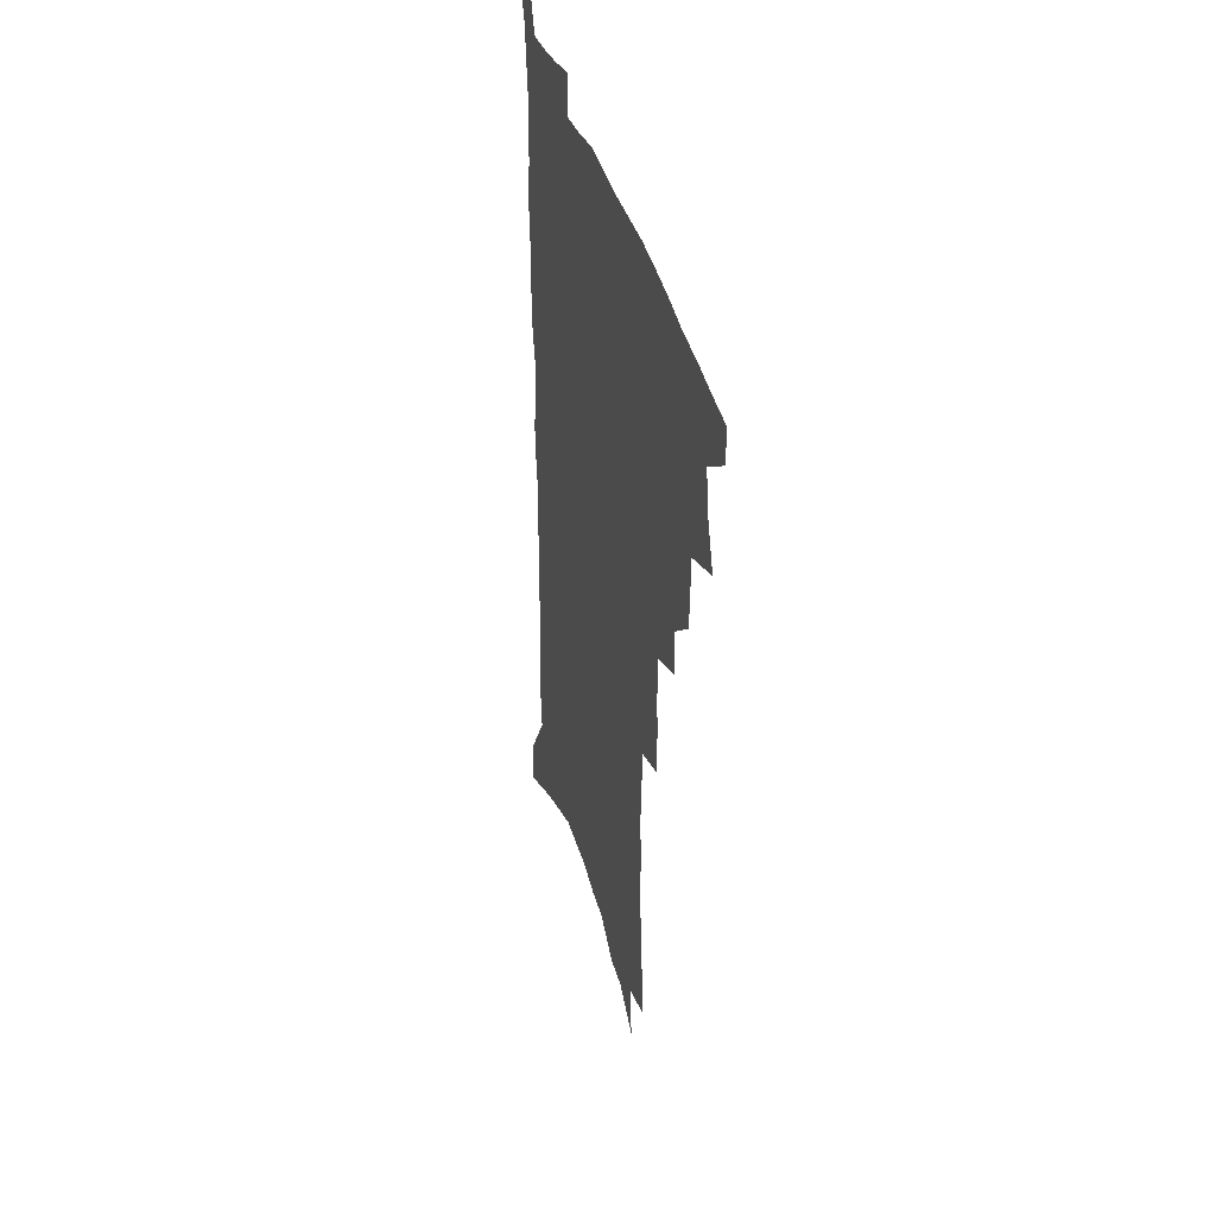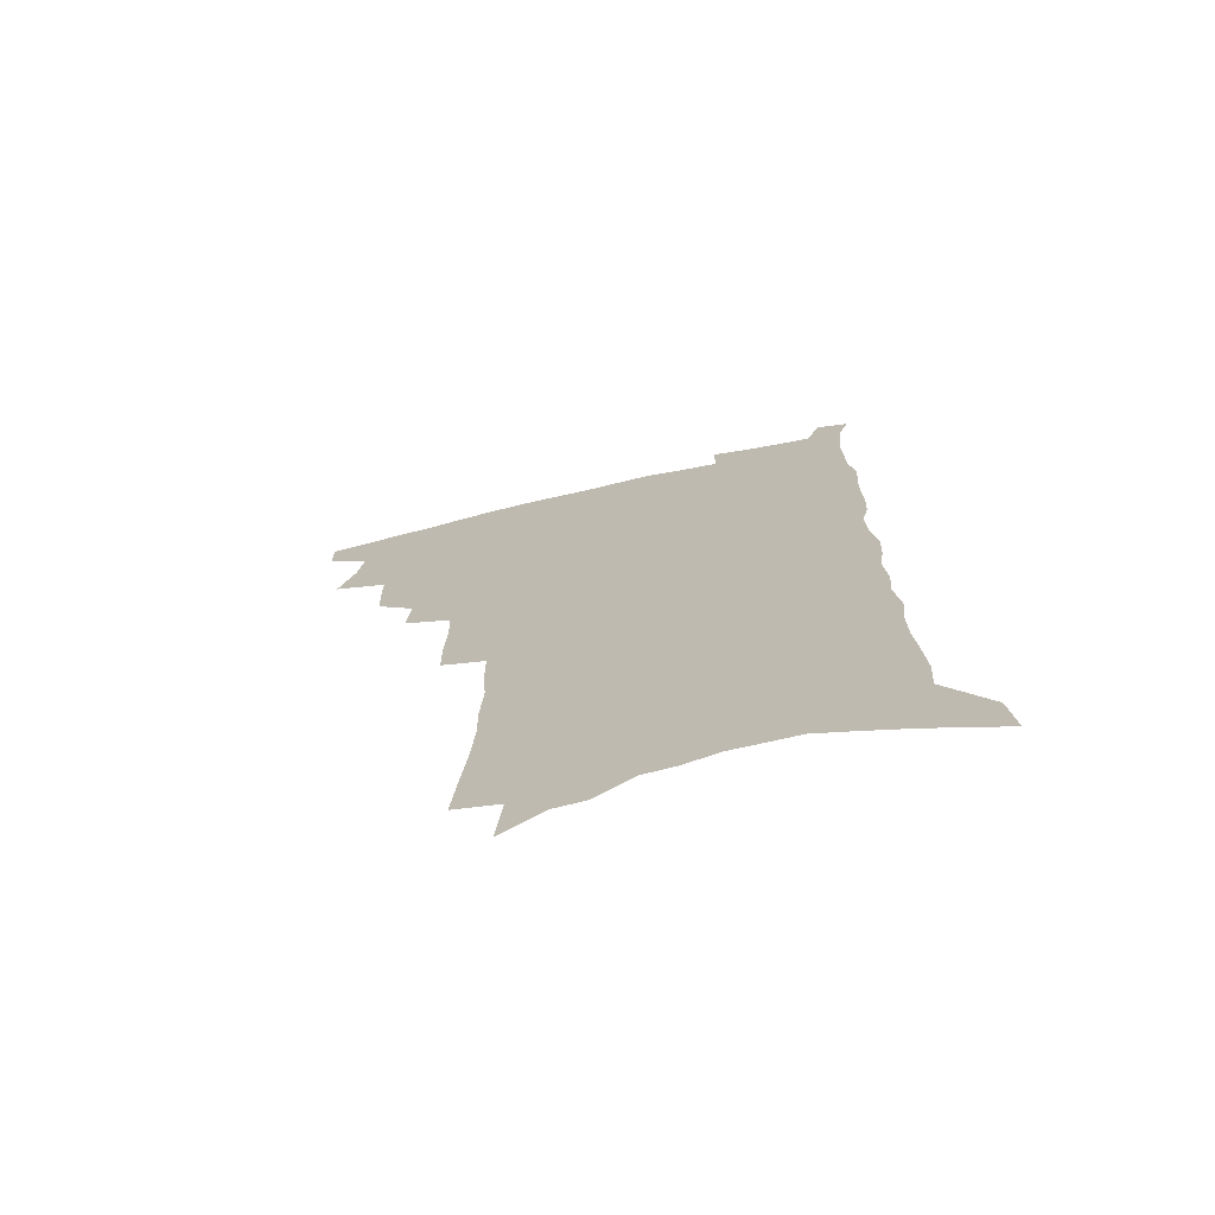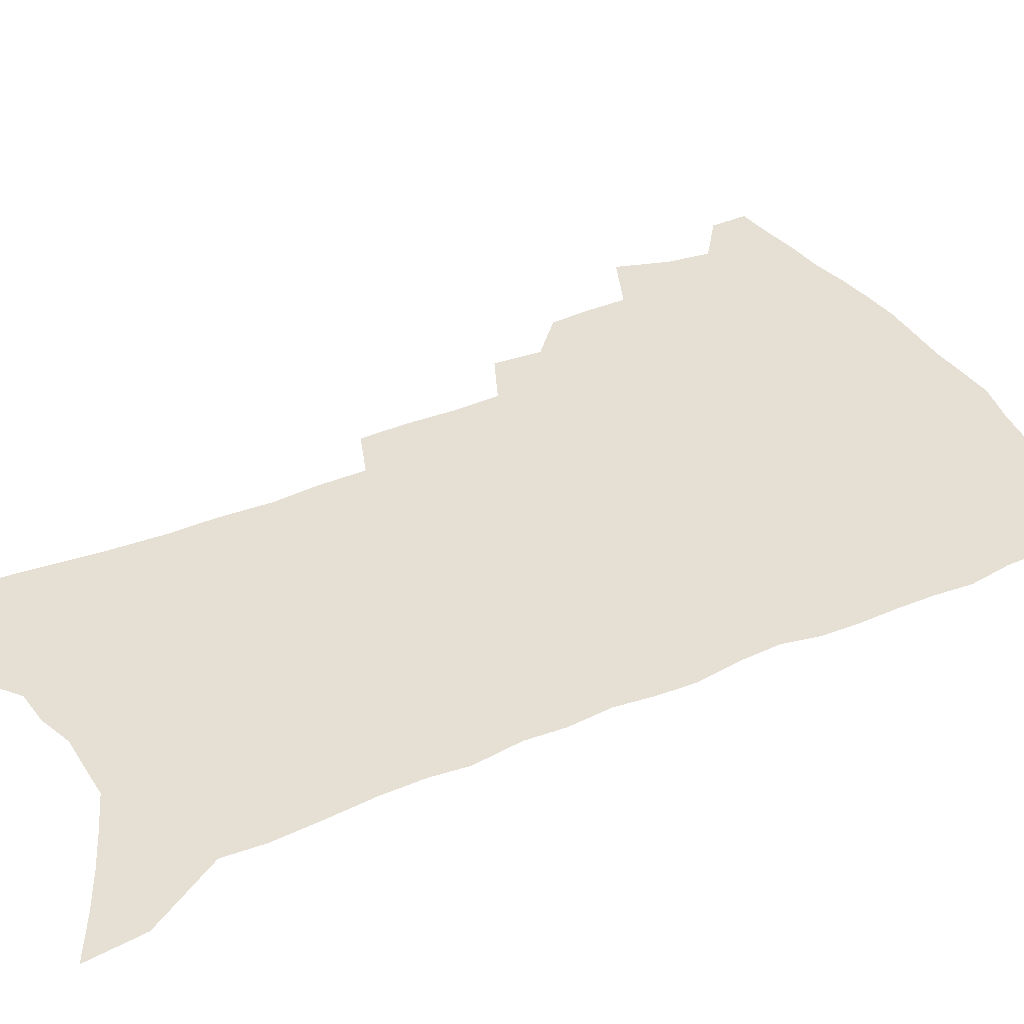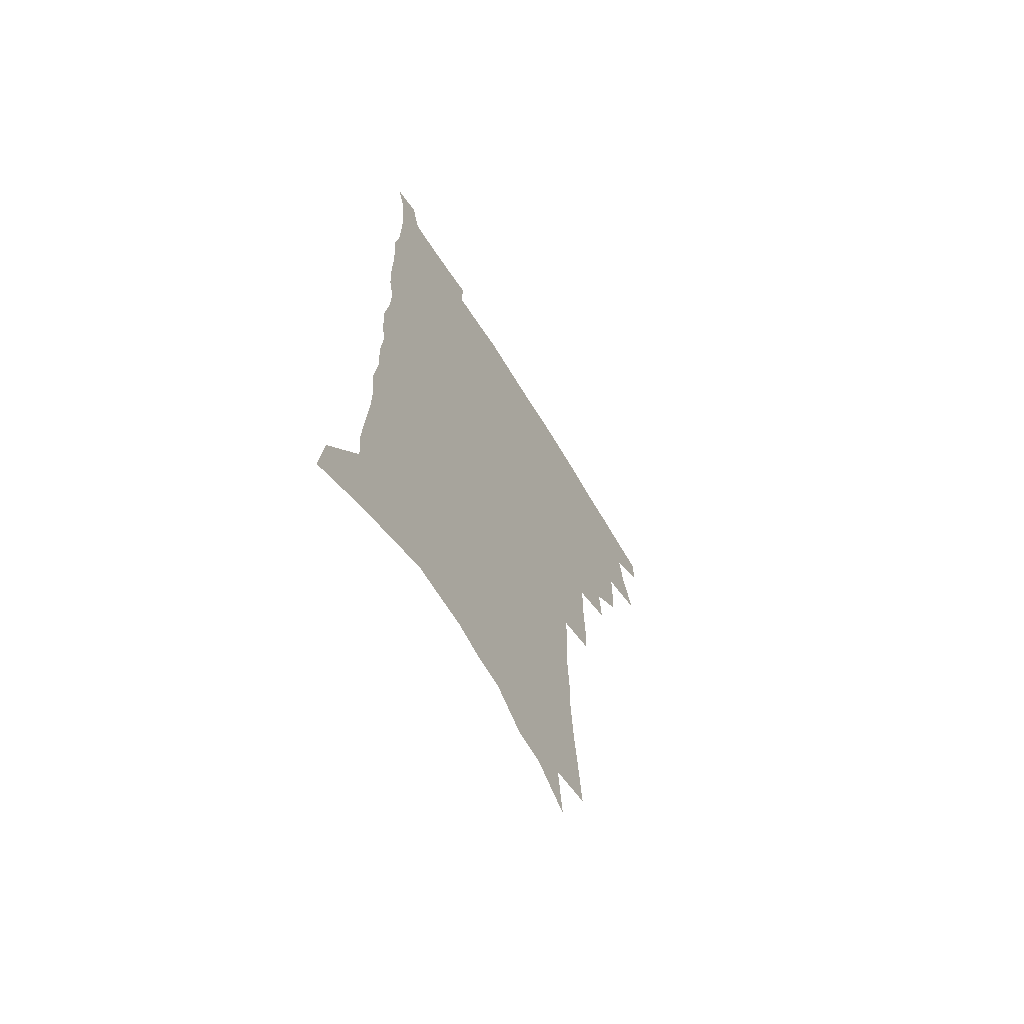
<metadata>
{"format":"obj","ext":"obj","renderer":"f3d","projection":"perspective","resolution":1024,"background":"white","views":[{"elev":40.6,"azim":-106.3,"up":"+Y"},{"elev":-72.8,"azim":12.7,"up":"+Y"},{"elev":38.0,"azim":61.6,"up":"+Z"},{"elev":-66.8,"azim":121.7,"up":"+Y"}]}
</metadata>
<code>
v 488.4 499.2 0
v 488.3 513.4 0
v 496 451.1 0
v 502.5 470.6 0
v 504.7 486.8 0
v 504.5 501 0
v 502.6 515.1 0
v 517.6 411.8 0
v 516.9 426.8 0
v 516.8 442.3 0
v 519.6 459.5 0
v 519.9 474.1 0
v 520.9 489 0
v 519.4 502.6 0
v 516.5 517.4 0
v 530.6 380.2 0
v 532.1 398.4 0
v 533.8 415.9 0
v 534.8 432.2 0
v 533.7 446.4 0
v 534.5 461.3 0
v 534.9 475.9 0
v 535.4 490.4 0
v 533.4 504.3 0
v 531.1 518.8 0
v 548.7 317.7 0
v 548.5 335.5 0
v 549.4 354.7 0
v 549 371.7 0
v 548.5 387.9 0
v 551.1 406.6 0
v 548.9 419.6 0
v 552.3 437.7 0
v 551.8 451 0
v 550.6 464.3 0
v 550.5 478.2 0
v 549.8 491.6 0
v 547.9 505.4 0
v 544.8 521.6 0
v 560.7 171.8 0
v 562.8 194.5 0
v 565.1 217.6 0
v 566.2 237.9 0
v 566.1 255.8 0
v 567.2 276.1 0
v 566 292.3 0
v 566.1 311.2 0
v 565.3 328.2 0
v 565 345.2 0
v 564.4 361.2 0
v 564.5 377.9 0
v 564.3 393.6 0
v 565 409.7 0
v 564.5 423.8 0
v 565.4 438.6 0
v 565.8 453 0
v 565.7 466.6 0
v 564.9 479.7 0
v 563.5 493.1 0
v 561.6 507.3 0
v 558.7 523.6 0
v 576.2 142 0
v 578.5 167.1 0
v 575.8 181.2 0
v 580.9 211.1 0
v 581.4 230.3 0
v 581.6 248.9 0
v 581.5 266.8 0
v 580.7 283.1 0
v 580.9 302 0
v 580.8 319.7 0
v 580.4 336.3 0
v 579.2 350.8 0
v 578.9 366.6 0
v 578.5 381.9 0
v 578.5 397.2 0
v 579.3 412.9 0
v 579.8 427.5 0
v 579.6 440.9 0
v 579.6 454.7 0
v 579.1 467.8 0
v 578.1 480.9 0
v 577.3 494.1 0
v 575.9 507.7 0
v 572.7 525 0
v 592.4 155 0
v 592.5 174.6 0
v 592.6 195.3 0
v 596 221.8 0
v 595.7 239.2 0
v 595.7 257.4 0
v 595.1 274.1 0
v 593.7 288.7 0
v 593.8 306.9 0
v 593.3 322.8 0
v 593.1 339.4 0
v 592.9 355.5 0
v 592.2 370 0
v 592.5 386.2 0
v 592.5 401.1 0
v 592.6 414.9 0
v 593.5 430 0
v 592.5 442.1 0
v 592.9 455.9 0
v 593.1 468.8 0
v 591.5 481.9 0
v 590.7 495 0
v 589.6 508.7 0
v 587.3 524.9 0
v 604.8 155.7 0
v 608.4 188.9 0
v 609.1 210.2 0
v 608.7 227.1 0
v 607.4 240.5 0
v 608 261.5 0
v 607.4 277.8 0
v 607.1 295.4 0
v 606.5 311 0
v 606 326.3 0
v 605.7 342.2 0
v 605.5 358.2 0
v 604.8 371.6 0
v 604.9 386.5 0
v 604.8 400.8 0
v 605.4 416.6 0
v 605.5 430.3 0
v 605.2 442.8 0
v 605.7 456.6 0
v 605.8 469.5 0
v 605.1 482.4 0
v 603.9 496.1 0
v 603.3 509.5 0
v 601.7 524.7 0
v 619.9 167.3 0
v 621.3 194.1 0
v 621.3 212.9 0
v 621.1 231.1 0
v 620.7 248 0
v 620.1 263.8 0
v 619.5 280.2 0
v 619 296.5 0
v 618.4 311.6 0
v 618.7 330.9 0
v 618.2 344.9 0
v 617.9 360.1 0
v 617.2 373 0
v 617.6 388.8 0
v 617.8 403.5 0
v 617.9 417.6 0
v 617.9 430.6 0
v 618 443.8 0
v 618.7 457.6 0
v 618.5 470 0
v 618.6 482.7 0
v 618.6 495.5 0
v 617.7 509.1 0
v 615.5 525.8 0
v 632.8 168.3 0
v 633.5 194.6 0
v 633.3 214.9 0
v 633.1 233.7 0
v 632.7 249.6 0
v 632.2 266.6 0
v 631.7 282.9 0
v 631.2 299.2 0
v 630.8 314.9 0
v 630.7 329.6 0
v 630.2 345.3 0
v 629.9 360.6 0
v 630 376.2 0
v 629.9 389.3 0
v 630 403.9 0
v 630.1 418.4 0
v 630.3 430.9 0
v 630.4 444.1 0
v 630.9 457.3 0
v 631.2 469.8 0
v 631.5 482.6 0
v 631.9 495.3 0
v 631.2 509.3 0
v 629.3 526.6 0
v 645.9 172.3 0
v 645.8 194.6 0
v 645.4 215.7 0
v 644.9 233.9 0
v 644.7 249.3 0
v 644.1 266.9 0
v 643.8 281.6 0
v 643.2 298.5 0
v 642.6 317.4 0
v 642.6 329.9 0
v 642.5 344 0
v 642.1 360.2 0
v 642 375.3 0
v 642 390.3 0
v 642.2 403.9 0
v 642.5 417.1 0
v 642.6 431.2 0
v 642.6 444.8 0
v 643.5 456.8 0
v 643.9 469.4 0
v 644.3 482.4 0
v 644.7 495.2 0
v 644.9 508.5 0
v 644.6 523.4 0
v 658.8 172.3 0
v 658.2 194 0
v 657.7 213.3 0
v 657 232.3 0
v 657.4 246.1 0
v 656.1 266.1 0
v 655.7 282.4 0
v 655.2 298.8 0
v 654.7 315 0
v 654.5 330 0
v 654.4 344 0
v 654 360.7 0
v 654.1 374.7 0
v 654.9 387.4 0
v 654.4 402.8 0
v 654.9 416 0
v 655.2 429.8 0
v 656.2 442.4 0
v 656 456.4 0
v 656.5 469.1 0
v 657.1 481.8 0
v 657.5 494.8 0
v 658.2 507.7 0
v 658.7 521.7 0
v 658.5 538.5 0
v 671.6 172.4 0
v 671 191.5 0
v 670.1 211.6 0
v 669.5 229.5 0
v 669.5 245.6 0
v 668.9 262.7 0
v 667.8 280.8 0
v 667.8 296.1 0
v 666.6 314 0
v 666.6 328.4 0
v 666.3 344 0
v 666.9 357.5 0
v 666.6 372.6 0
v 667.1 386.2 0
v 668.3 399 0
v 667.7 413.9 0
v 668 428.1 0
v 668.7 441.1 0
v 668.1 456 0
v 669.2 468.3 0
v 669.8 481.1 0
v 670.6 493.9 0
v 671.4 506.9 0
v 672.3 520.5 0
v 673.4 534.6 0
v 685.9 166.1 0
v 684.7 186.6 0
v 683.5 206.7 0
v 682.6 225.3 0
v 682.6 241.5 0
v 681.7 259.2 0
v 681.4 275.7 0
v 680.9 292.1 0
v 680.4 308.4 0
v 679.1 325.7 0
v 679.7 339.6 0
v 680.3 353.7 0
v 680.2 368.3 0
v 679.9 383.3 0
v 681.3 396.2 0
v 679.4 413.9 0
v 681.7 425.5 0
v 682 439.2 0
v 682.1 453 0
v 682.5 466.4 0
v 683.1 479.6 0
v 683.7 492.9 0
v 684.4 505.9 0
v 685.8 519 0
v 687.4 532.1 0
v 700.6 159.3 0
v 699.2 179.8 0
v 697.6 200.7 0
v 697.5 217.6 0
v 697 235 0
v 696 252.8 0
v 694.7 271 0
v 695.1 286.3 0
v 694.5 302.7 0
v 693.5 319.4 0
v 694 334 0
v 695.3 347.7 0
v 693.3 365 0
v 693.4 379.4 0
v 695.8 391.9 0
v 694.5 408.3 0
v 694.8 422.5 0
v 696.5 435.5 0
v 695.3 450.9 0
v 696 464.3 0
v 696.5 477.8 0
v 697.6 490.9 0
v 697.7 504.5 0
v 699.4 517.5 0
v 700.7 530.6 0
v 705.7 546.7 0
v 716.1 151.3 0
v 713.1 175 0
v 713.1 192.2 0
v 714.2 207.6 0
v 713.3 225.6 0
v 711.9 244 0
v 711.8 260.6 0
v 713.5 274.8 0
v 711.2 293.5 0
v 712.3 308.3 0
v 711.1 325.1 0
v 712.8 338.8 0
v 713.6 353.6 0
v 711.3 371 0
v 710.6 386.8 0
v 713.3 399.9 0
v 714 414.4 0
v 713.7 429.4 0
v 713.9 444.1 0
v 715.1 457.9 0
v 712.7 474 0
v 712.5 488.2 0
v 712.1 502.5 0
v 713.4 515.7 0
v 714.6 528.8 0
v 718.6 541.7 0
v 732.5 142 0
v 730.2 164 0
f 5 6 1
f 1 6 2
f 6 7 2
f 10 11 3
f 3 11 4
f 11 12 4
f 4 12 5
f 12 13 5
f 5 13 6
f 13 14 6
f 6 14 7
f 14 15 7
f 17 18 8
f 8 18 9
f 18 19 9
f 9 19 10
f 19 20 10
f 10 20 11
f 20 21 11
f 11 21 12
f 21 22 12
f 12 22 13
f 22 23 13
f 13 23 14
f 23 24 14
f 14 24 15
f 24 25 15
f 29 30 16
f 16 30 17
f 30 31 17
f 17 31 18
f 31 32 18
f 18 32 19
f 32 33 19
f 19 33 20
f 33 34 20
f 20 34 21
f 34 35 21
f 21 35 22
f 35 36 22
f 22 36 23
f 36 37 23
f 23 37 24
f 37 38 24
f 24 38 25
f 38 39 25
f 47 48 26
f 26 48 27
f 48 49 27
f 27 49 28
f 49 50 28
f 28 50 29
f 50 51 29
f 29 51 30
f 51 52 30
f 30 52 31
f 52 53 31
f 31 53 32
f 53 54 32
f 32 54 33
f 54 55 33
f 33 55 34
f 55 56 34
f 34 56 35
f 56 57 35
f 35 57 36
f 57 58 36
f 36 58 37
f 58 59 37
f 37 59 38
f 59 60 38
f 38 60 39
f 60 61 39
f 63 64 40
f 40 64 41
f 64 65 41
f 41 65 42
f 65 66 42
f 42 66 43
f 66 67 43
f 43 67 44
f 67 68 44
f 44 68 45
f 68 69 45
f 45 69 46
f 69 70 46
f 46 70 47
f 70 71 47
f 47 71 48
f 71 72 48
f 48 72 49
f 72 73 49
f 49 73 50
f 73 74 50
f 50 74 51
f 74 75 51
f 51 75 52
f 75 76 52
f 52 76 53
f 76 77 53
f 53 77 54
f 77 78 54
f 54 78 55
f 78 79 55
f 55 79 56
f 79 80 56
f 56 80 57
f 80 81 57
f 57 81 58
f 81 82 58
f 58 82 59
f 82 83 59
f 59 83 60
f 83 84 60
f 60 84 61
f 84 85 61
f 62 86 63
f 86 87 63
f 63 87 64
f 87 88 64
f 64 88 65
f 88 89 65
f 65 89 66
f 89 90 66
f 66 90 67
f 90 91 67
f 67 91 68
f 91 92 68
f 68 92 69
f 92 93 69
f 69 93 70
f 93 94 70
f 70 94 71
f 94 95 71
f 71 95 72
f 95 96 72
f 72 96 73
f 96 97 73
f 73 97 74
f 97 98 74
f 74 98 75
f 98 99 75
f 75 99 76
f 99 100 76
f 76 100 77
f 100 101 77
f 77 101 78
f 101 102 78
f 78 102 79
f 102 103 79
f 79 103 80
f 103 104 80
f 80 104 81
f 104 105 81
f 81 105 82
f 105 106 82
f 82 106 83
f 106 107 83
f 83 107 84
f 107 108 84
f 84 108 85
f 108 109 85
f 86 110 87
f 110 111 87
f 87 111 88
f 111 112 88
f 88 112 89
f 112 113 89
f 89 113 90
f 113 114 90
f 90 114 91
f 114 115 91
f 91 115 92
f 115 116 92
f 92 116 93
f 116 117 93
f 93 117 94
f 117 118 94
f 94 118 95
f 118 119 95
f 95 119 96
f 119 120 96
f 96 120 97
f 120 121 97
f 97 121 98
f 121 122 98
f 98 122 99
f 122 123 99
f 99 123 100
f 123 124 100
f 100 124 101
f 124 125 101
f 101 125 102
f 125 126 102
f 102 126 103
f 126 127 103
f 103 127 104
f 127 128 104
f 104 128 105
f 128 129 105
f 105 129 106
f 129 130 106
f 106 130 107
f 130 131 107
f 107 131 108
f 131 132 108
f 108 132 109
f 132 133 109
f 110 134 111
f 134 135 111
f 111 135 112
f 135 136 112
f 112 136 113
f 136 137 113
f 113 137 114
f 137 138 114
f 114 138 115
f 138 139 115
f 115 139 116
f 139 140 116
f 116 140 117
f 140 141 117
f 117 141 118
f 141 142 118
f 118 142 119
f 142 143 119
f 119 143 120
f 143 144 120
f 120 144 121
f 144 145 121
f 121 145 122
f 145 146 122
f 122 146 123
f 146 147 123
f 123 147 124
f 147 148 124
f 124 148 125
f 148 149 125
f 125 149 126
f 149 150 126
f 126 150 127
f 150 151 127
f 127 151 128
f 151 152 128
f 128 152 129
f 152 153 129
f 129 153 130
f 153 154 130
f 130 154 131
f 154 155 131
f 131 155 132
f 155 156 132
f 132 156 133
f 156 157 133
f 134 158 135
f 158 159 135
f 135 159 136
f 159 160 136
f 136 160 137
f 160 161 137
f 137 161 138
f 161 162 138
f 138 162 139
f 162 163 139
f 139 163 140
f 163 164 140
f 140 164 141
f 164 165 141
f 141 165 142
f 165 166 142
f 142 166 143
f 166 167 143
f 143 167 144
f 167 168 144
f 144 168 145
f 168 169 145
f 145 169 146
f 169 170 146
f 146 170 147
f 170 171 147
f 147 171 148
f 171 172 148
f 148 172 149
f 172 173 149
f 149 173 150
f 173 174 150
f 150 174 151
f 174 175 151
f 151 175 152
f 175 176 152
f 152 176 153
f 176 177 153
f 153 177 154
f 177 178 154
f 154 178 155
f 178 179 155
f 155 179 156
f 179 180 156
f 156 180 157
f 180 181 157
f 158 182 159
f 182 183 159
f 159 183 160
f 183 184 160
f 160 184 161
f 184 185 161
f 161 185 162
f 185 186 162
f 162 186 163
f 186 187 163
f 163 187 164
f 187 188 164
f 164 188 165
f 188 189 165
f 165 189 166
f 189 190 166
f 166 190 167
f 190 191 167
f 167 191 168
f 191 192 168
f 168 192 169
f 192 193 169
f 169 193 170
f 193 194 170
f 170 194 171
f 194 195 171
f 171 195 172
f 195 196 172
f 172 196 173
f 196 197 173
f 173 197 174
f 197 198 174
f 174 198 175
f 198 199 175
f 175 199 176
f 199 200 176
f 176 200 177
f 200 201 177
f 177 201 178
f 201 202 178
f 178 202 179
f 202 203 179
f 179 203 180
f 203 204 180
f 180 204 181
f 204 205 181
f 182 206 183
f 206 207 183
f 183 207 184
f 207 208 184
f 184 208 185
f 208 209 185
f 185 209 186
f 209 210 186
f 186 210 187
f 210 211 187
f 187 211 188
f 211 212 188
f 188 212 189
f 212 213 189
f 189 213 190
f 213 214 190
f 190 214 191
f 214 215 191
f 191 215 192
f 215 216 192
f 192 216 193
f 216 217 193
f 193 217 194
f 217 218 194
f 194 218 195
f 218 219 195
f 195 219 196
f 219 220 196
f 196 220 197
f 220 221 197
f 197 221 198
f 221 222 198
f 198 222 199
f 222 223 199
f 199 223 200
f 223 224 200
f 200 224 201
f 224 225 201
f 201 225 202
f 225 226 202
f 202 226 203
f 226 227 203
f 203 227 204
f 227 228 204
f 204 228 205
f 228 229 205
f 206 231 207
f 231 232 207
f 207 232 208
f 232 233 208
f 208 233 209
f 233 234 209
f 209 234 210
f 234 235 210
f 210 235 211
f 235 236 211
f 211 236 212
f 236 237 212
f 212 237 213
f 237 238 213
f 213 238 214
f 238 239 214
f 214 239 215
f 239 240 215
f 215 240 216
f 240 241 216
f 216 241 217
f 241 242 217
f 217 242 218
f 242 243 218
f 218 243 219
f 243 244 219
f 219 244 220
f 244 245 220
f 220 245 221
f 245 246 221
f 221 246 222
f 246 247 222
f 222 247 223
f 247 248 223
f 223 248 224
f 248 249 224
f 224 249 225
f 249 250 225
f 225 250 226
f 250 251 226
f 226 251 227
f 251 252 227
f 227 252 228
f 252 253 228
f 228 253 229
f 253 254 229
f 229 254 230
f 254 255 230
f 231 256 232
f 256 257 232
f 232 257 233
f 257 258 233
f 233 258 234
f 258 259 234
f 234 259 235
f 259 260 235
f 235 260 236
f 260 261 236
f 236 261 237
f 261 262 237
f 237 262 238
f 262 263 238
f 238 263 239
f 263 264 239
f 239 264 240
f 264 265 240
f 240 265 241
f 265 266 241
f 241 266 242
f 266 267 242
f 242 267 243
f 267 268 243
f 243 268 244
f 268 269 244
f 244 269 245
f 269 270 245
f 245 270 246
f 270 271 246
f 246 271 247
f 271 272 247
f 247 272 248
f 272 273 248
f 248 273 249
f 273 274 249
f 249 274 250
f 274 275 250
f 250 275 251
f 275 276 251
f 251 276 252
f 276 277 252
f 252 277 253
f 277 278 253
f 253 278 254
f 278 279 254
f 254 279 255
f 279 280 255
f 256 281 257
f 281 282 257
f 257 282 258
f 282 283 258
f 258 283 259
f 283 284 259
f 259 284 260
f 284 285 260
f 260 285 261
f 285 286 261
f 261 286 262
f 286 287 262
f 262 287 263
f 287 288 263
f 263 288 264
f 288 289 264
f 264 289 265
f 289 290 265
f 265 290 266
f 290 291 266
f 266 291 267
f 291 292 267
f 267 292 268
f 292 293 268
f 268 293 269
f 293 294 269
f 269 294 270
f 294 295 270
f 270 295 271
f 295 296 271
f 271 296 272
f 296 297 272
f 272 297 273
f 297 298 273
f 273 298 274
f 298 299 274
f 274 299 275
f 299 300 275
f 275 300 276
f 300 301 276
f 276 301 277
f 301 302 277
f 277 302 278
f 302 303 278
f 278 303 279
f 303 304 279
f 279 304 280
f 304 305 280
f 281 307 282
f 307 308 282
f 282 308 283
f 308 309 283
f 283 309 284
f 309 310 284
f 284 310 285
f 310 311 285
f 285 311 286
f 311 312 286
f 286 312 287
f 312 313 287
f 287 313 288
f 313 314 288
f 288 314 289
f 314 315 289
f 289 315 290
f 315 316 290
f 290 316 291
f 316 317 291
f 291 317 292
f 317 318 292
f 292 318 293
f 318 319 293
f 293 319 294
f 319 320 294
f 294 320 295
f 320 321 295
f 295 321 296
f 321 322 296
f 296 322 297
f 322 323 297
f 297 323 298
f 323 324 298
f 298 324 299
f 324 325 299
f 299 325 300
f 325 326 300
f 300 326 301
f 326 327 301
f 301 327 302
f 327 328 302
f 302 328 303
f 328 329 303
f 303 329 304
f 329 330 304
f 304 330 305
f 330 331 305
f 305 331 306
f 331 332 306
f 307 333 308
f 333 334 308
f 308 334 309

</code>
